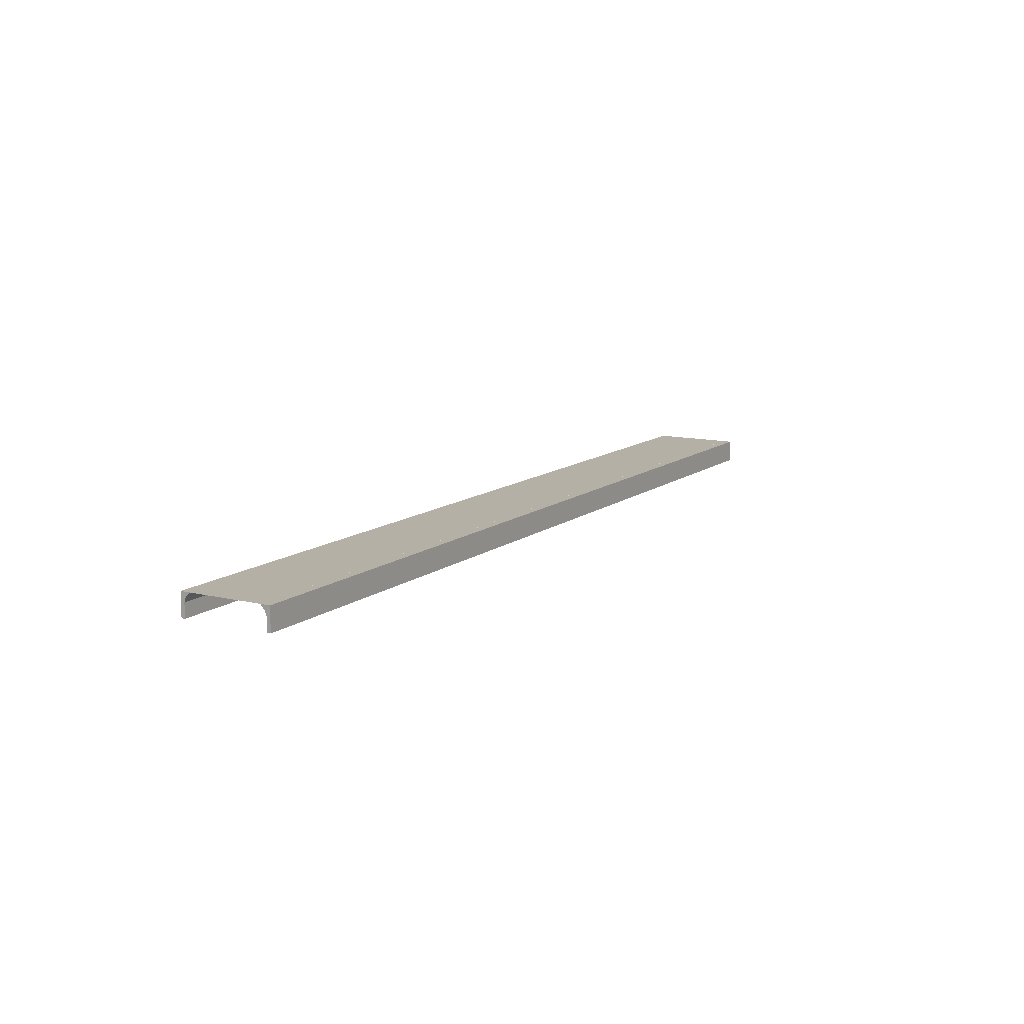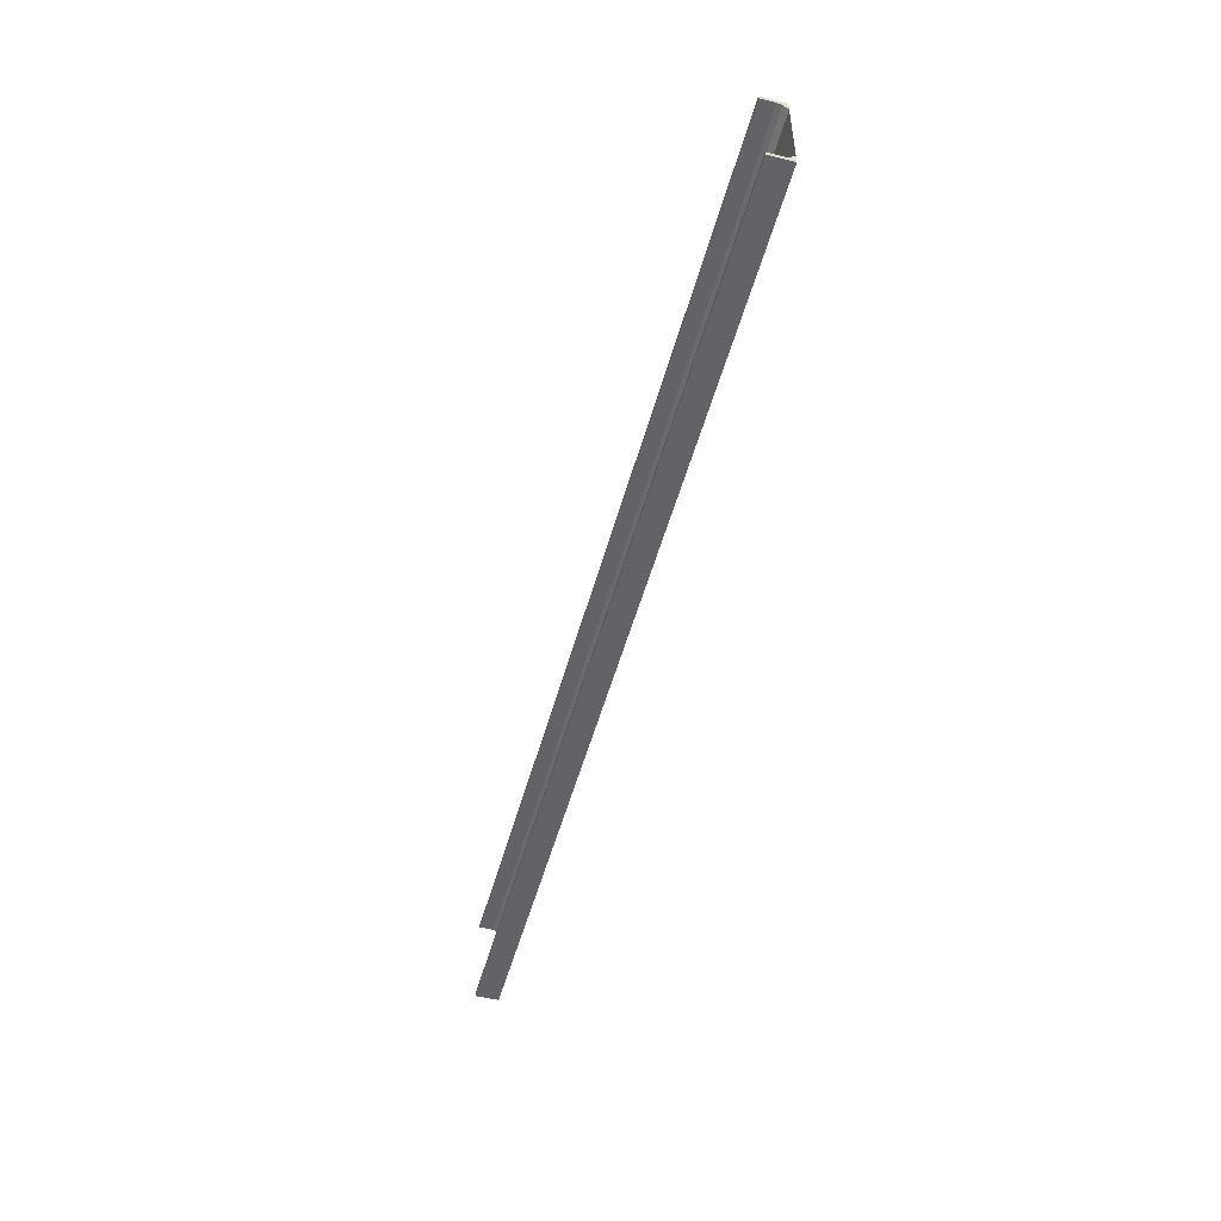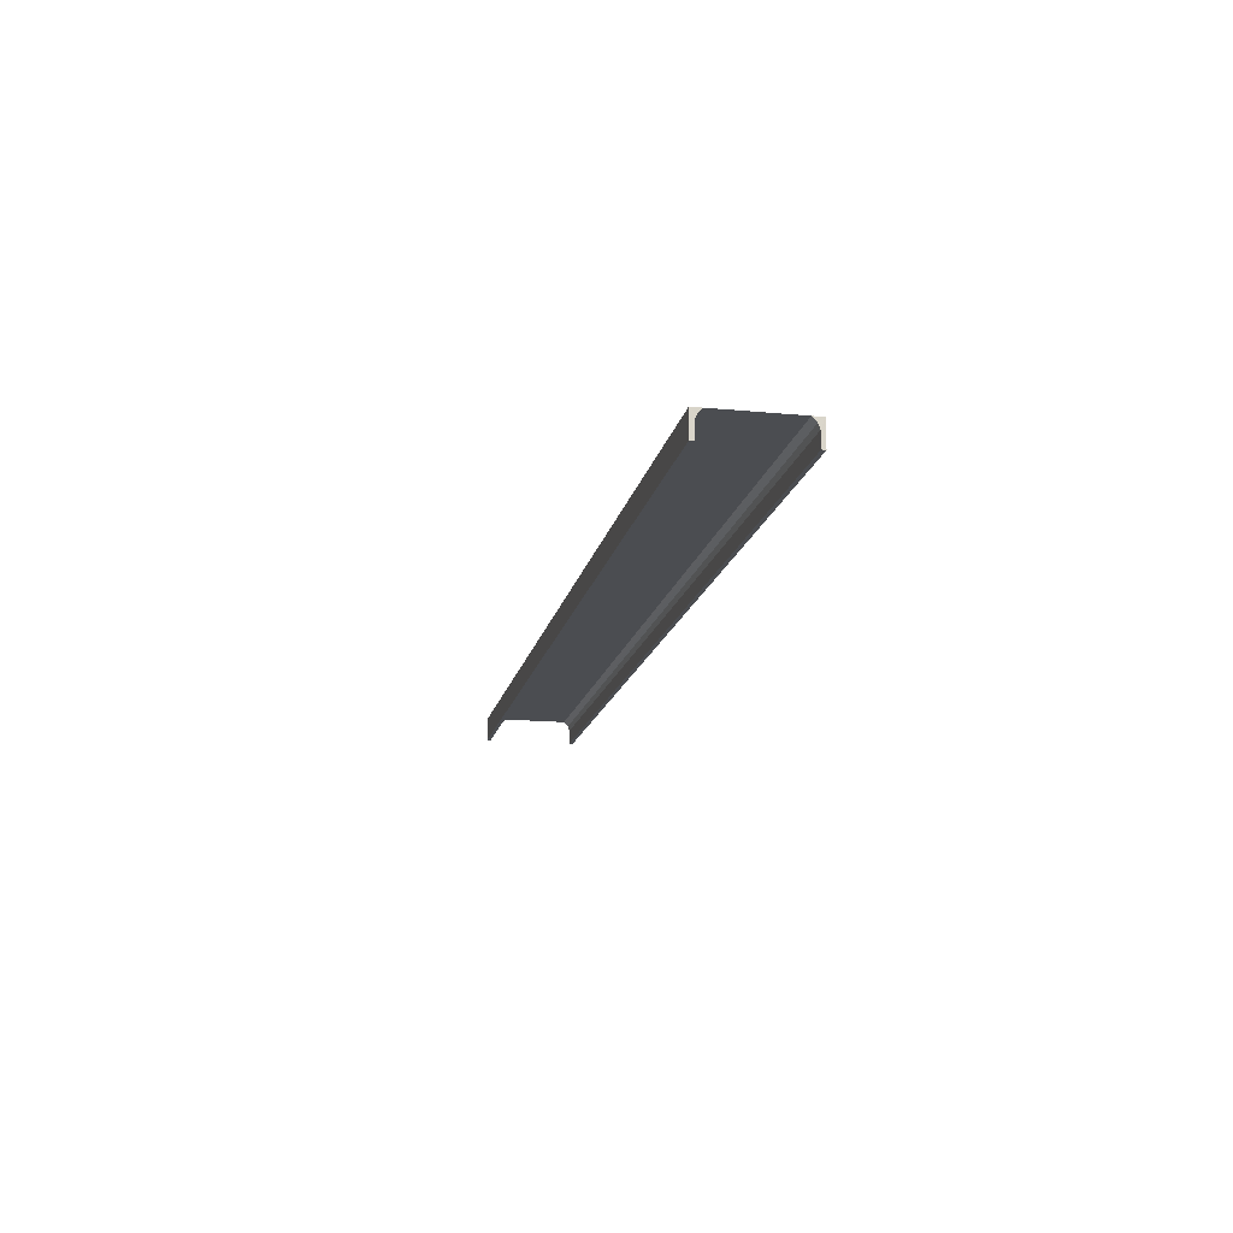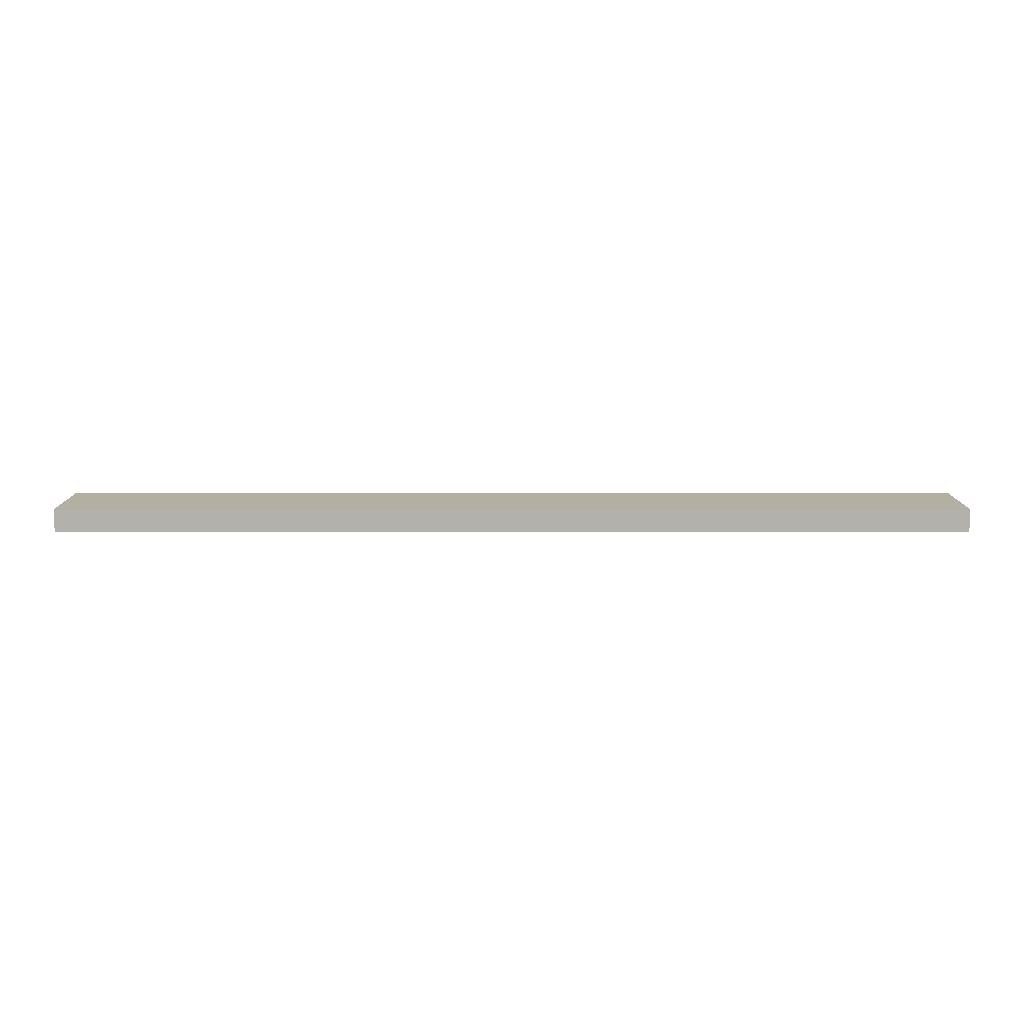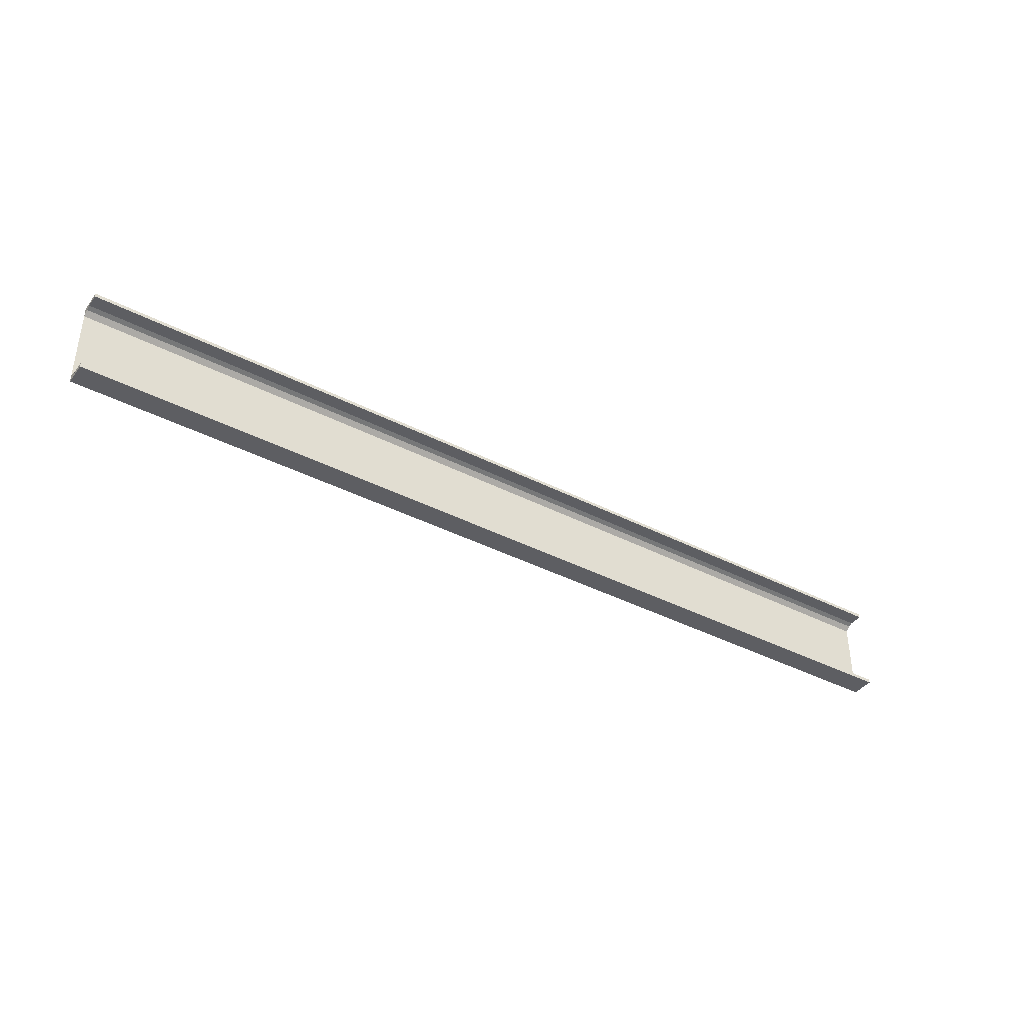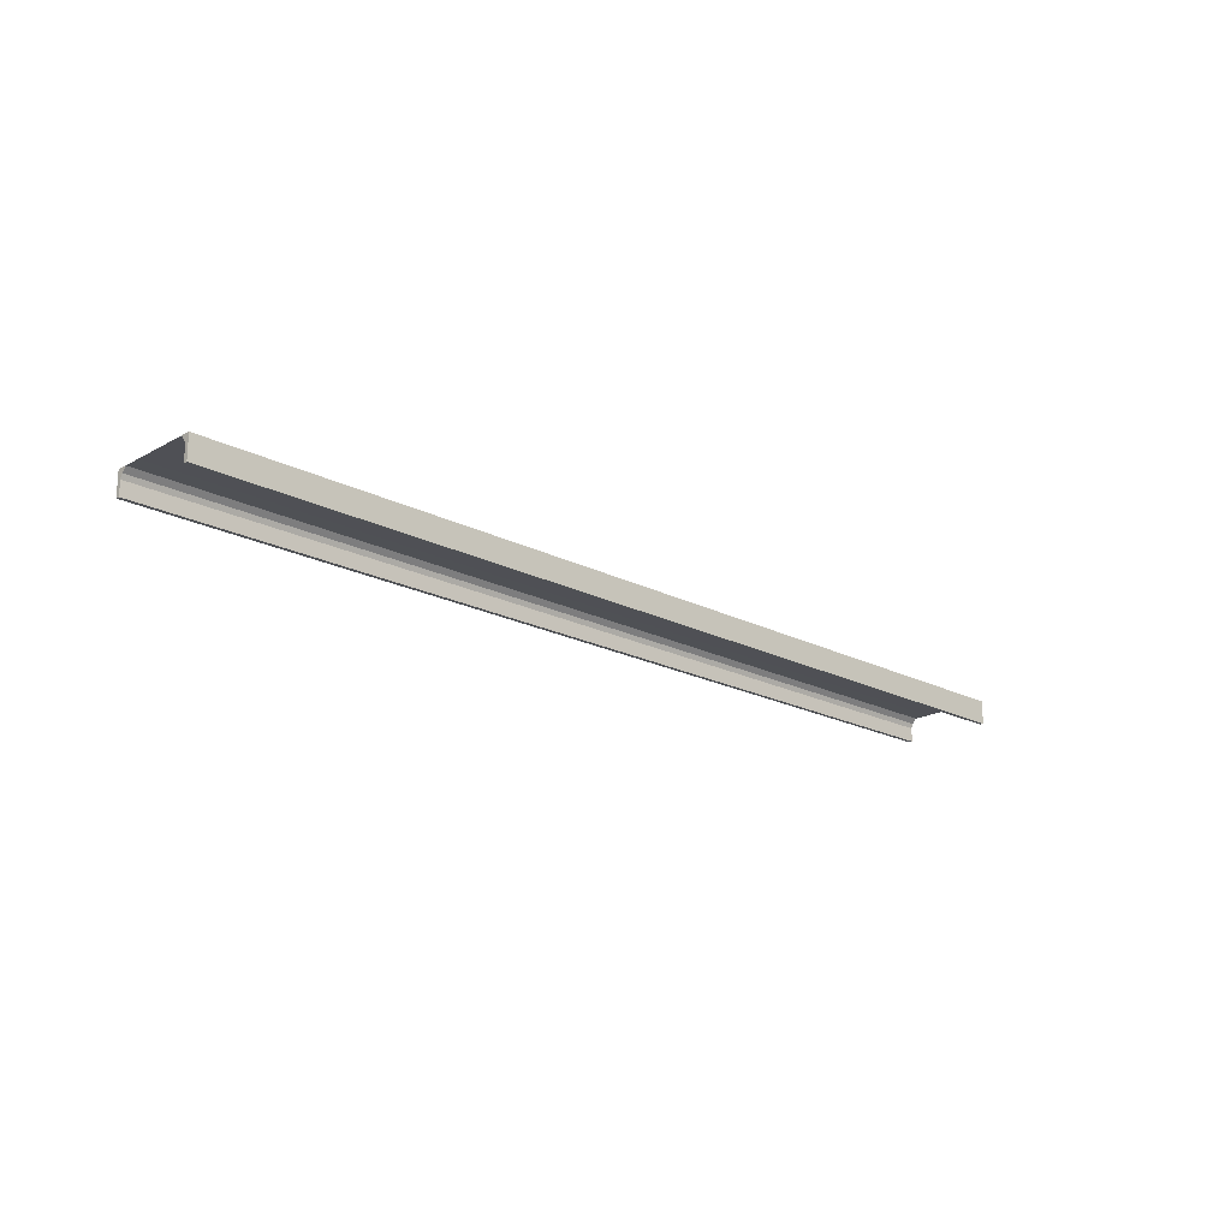
<metadata>
{"format":"obj","ext":"obj","renderer":"f3d","projection":"perspective","resolution":1024,"background":"white","views":[{"elev":11.7,"azim":-59.8,"up":"+Y"},{"elev":-50.8,"azim":75.0,"up":"+Z"},{"elev":-15.7,"azim":78.5,"up":"+Y"},{"elev":11.1,"azim":-180.0,"up":"+Y"},{"elev":-39.3,"azim":-32.8,"up":"+Z"},{"elev":-19.5,"azim":-44.1,"up":"+Y"}]}
</metadata>
<code>
o 552
v 2159 1873 17
v 2159 1873 16.99
v 2159 1873 17
v 2161 1873 17
v 2161 1873 17
v 2159 1873 16.99
v 2161 1873 16.99
v 2161 1873 16.99
v 2161 1873 16.99
v 2161 1873 17
v 2159 1873 17
v 2161 1873 16.99
v 2161 1873 17
v 2159 1873 16.99
v 2161 1873 16.99
v 2159 1873 16.99
v 2161 1873 16.8
v 2161 1873 17
v 2159 1873 16.98
v 2159 1873 16.99
v 2159 1873 17
v 2159 1873 16.99
v 2161 1873 16.8
v 2159 1873 16.8
v 2159 1873 16.8
v 2161 1873 16.8
v 2159 1873 16.81
v 2159 1873 16.8
v 2161 1873 16.81
v 2161 1873 16.81
v 2159 1873 16.81
v 2161 1873 16.8
v 2159 1873 16.81
v 2161 1873 16.81
v 2159 1873 16.8
v 2159 1873 16.8
v 2159 1873 16.81
v 2161 1873 16.81
v 2159 1873 16.81
v 2161 1873 16.82
v 2161 1873 16.81
v 2161 1873 16.81
v 2161 1873 16.81
v 2159 1873 16.81
v 2159 1873 16.8
v 2159 1873 16.82
v 2159 1873 16.99
v 2161 1873 16.99
v 2161 1873 17
v 2161 1873 16.98
v 2161 1873 16.99
v 2159 1873 16.98
v 2161 1873 16.98
v 2159 1873 16.82
v 2161 1873 16.98
v 2161 1873 16.82
v 2159 1873 16.81
v 2159 1873 16.82
f 1 2 3
f 1 4 5
f 6 4 3
f 7 4 8
f 6 9 8
f 10 2 8
f 10 11 3
f 10 12 13
f 12 2 14
f 15 14 16
f 17 11 18
f 19 15 20
f 20 21 19
f 22 21 20
f 6 21 22
f 21 23 24
f 25 23 26
f 25 27 28
f 27 29 30
f 25 29 31
f 32 29 26
f 33 30 34
f 32 35 36
f 37 35 31
f 38 35 26
f 38 39 31
f 40 33 41
f 41 17 40
f 38 17 42
f 42 17 41
f 43 44 39
f 45 39 44
f 45 44 46
f 47 48 9
f 49 9 48
f 49 48 50
f 51 52 53
f 54 55 52
f 55 54 56
f 57 56 58

</code>
